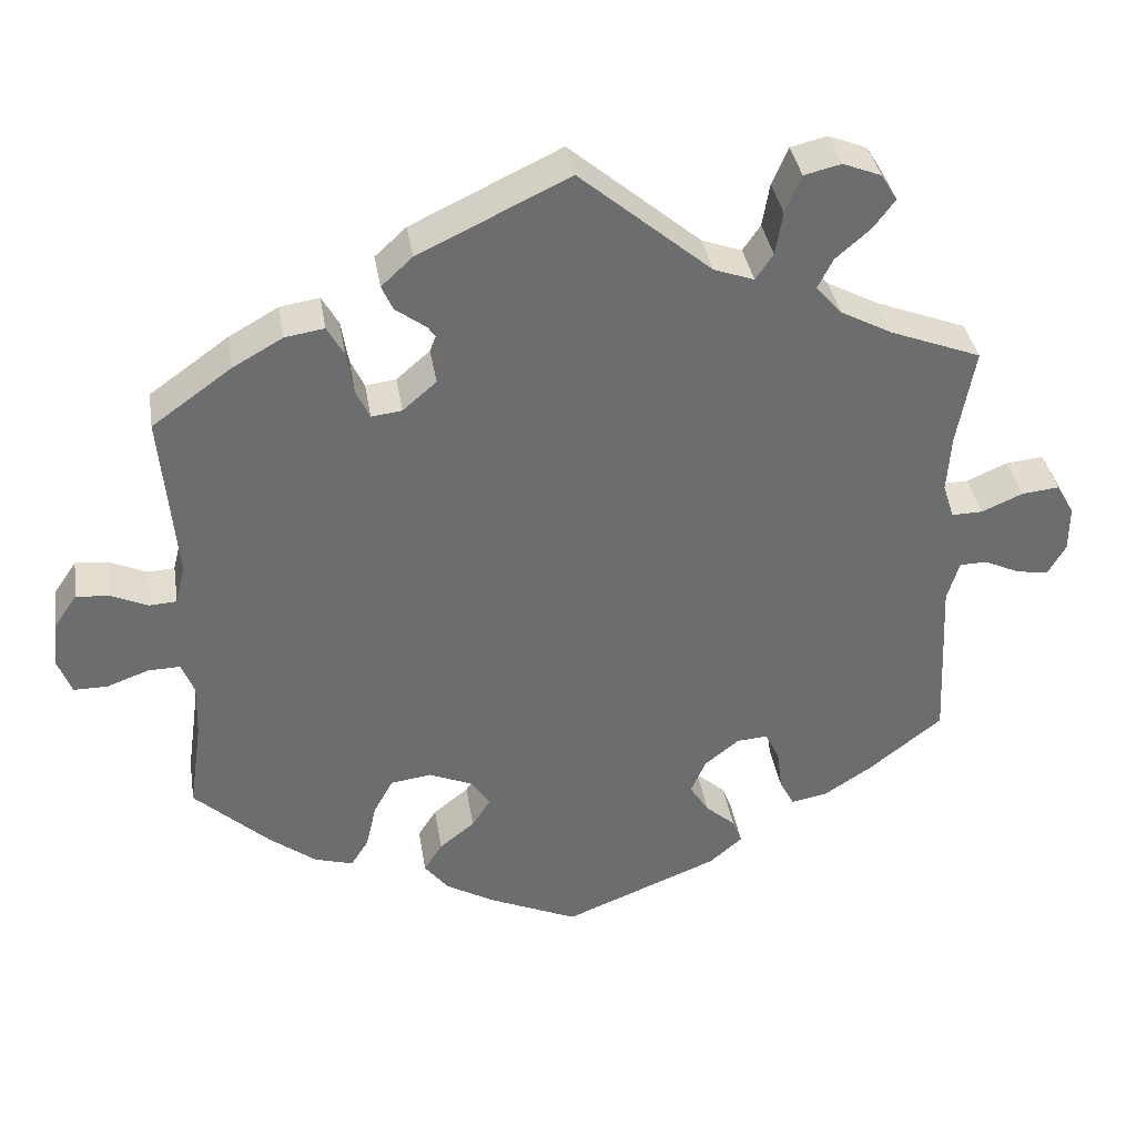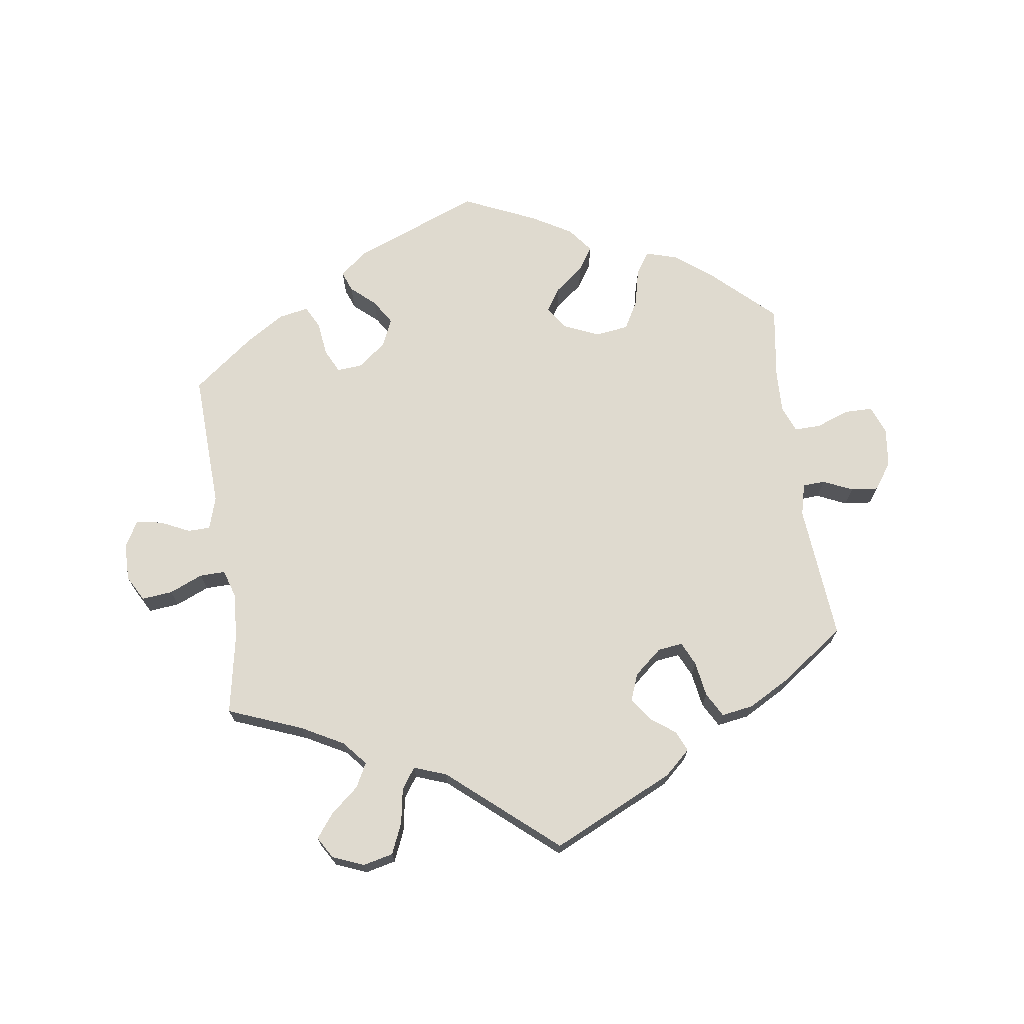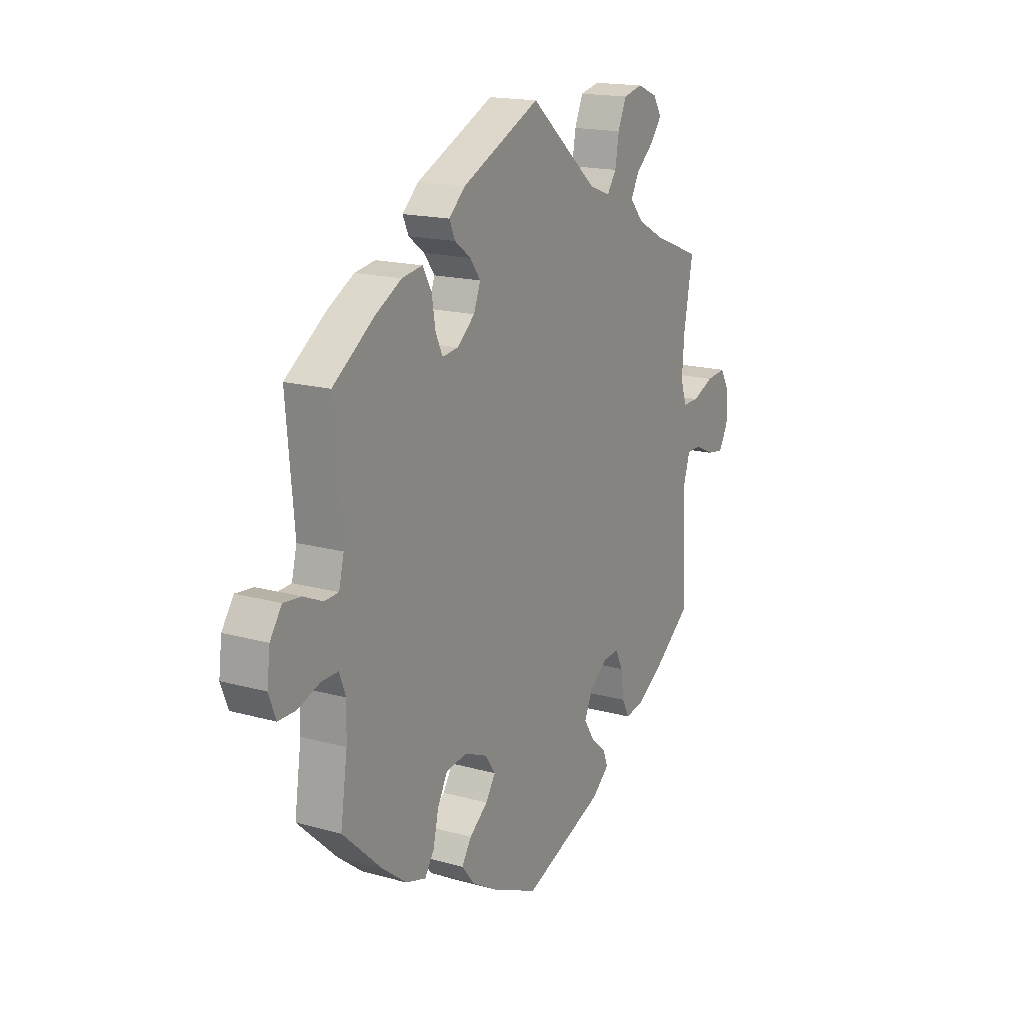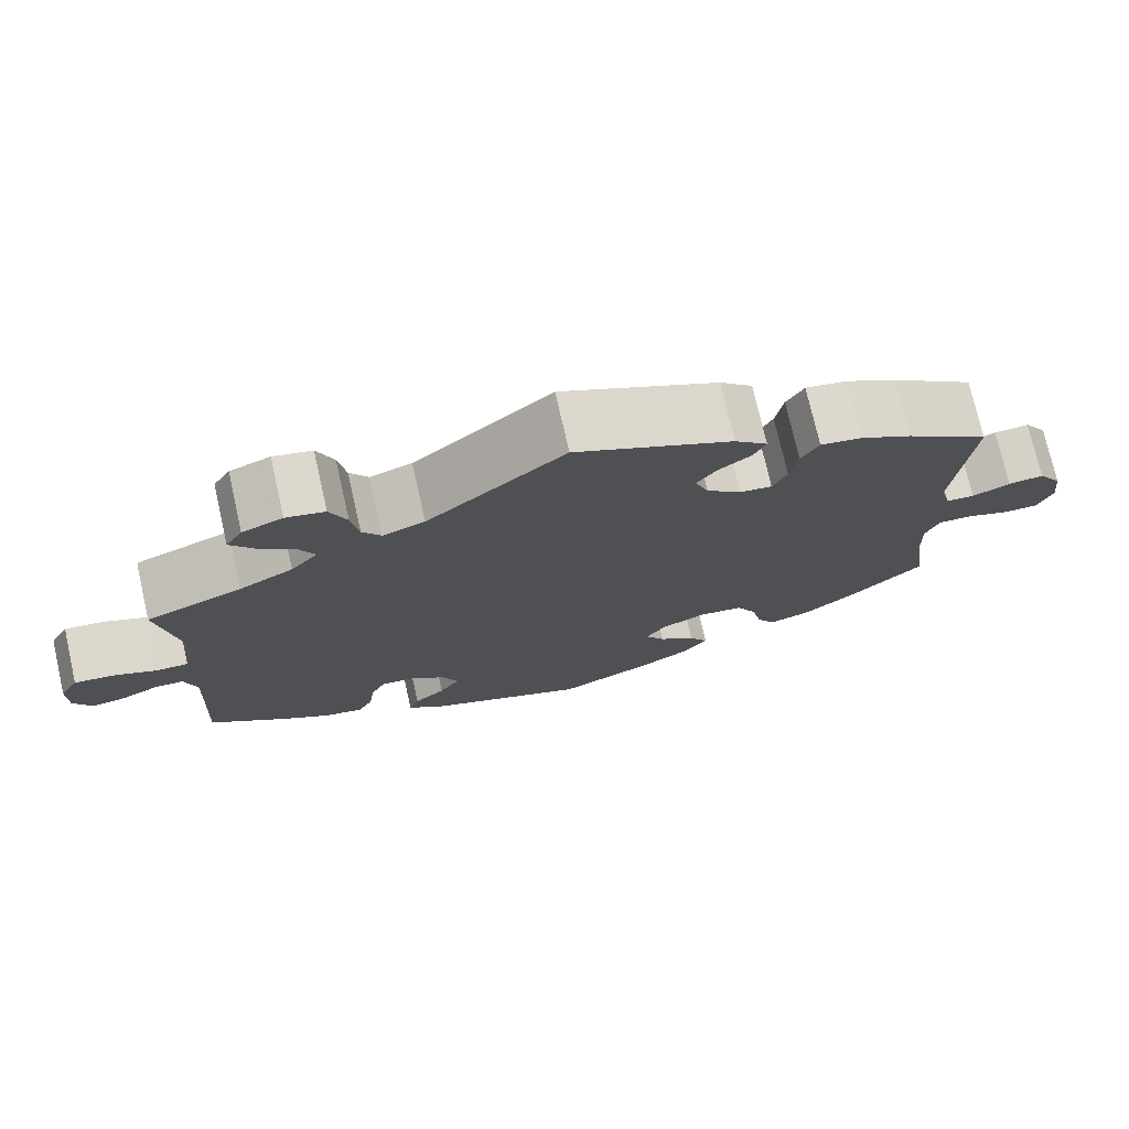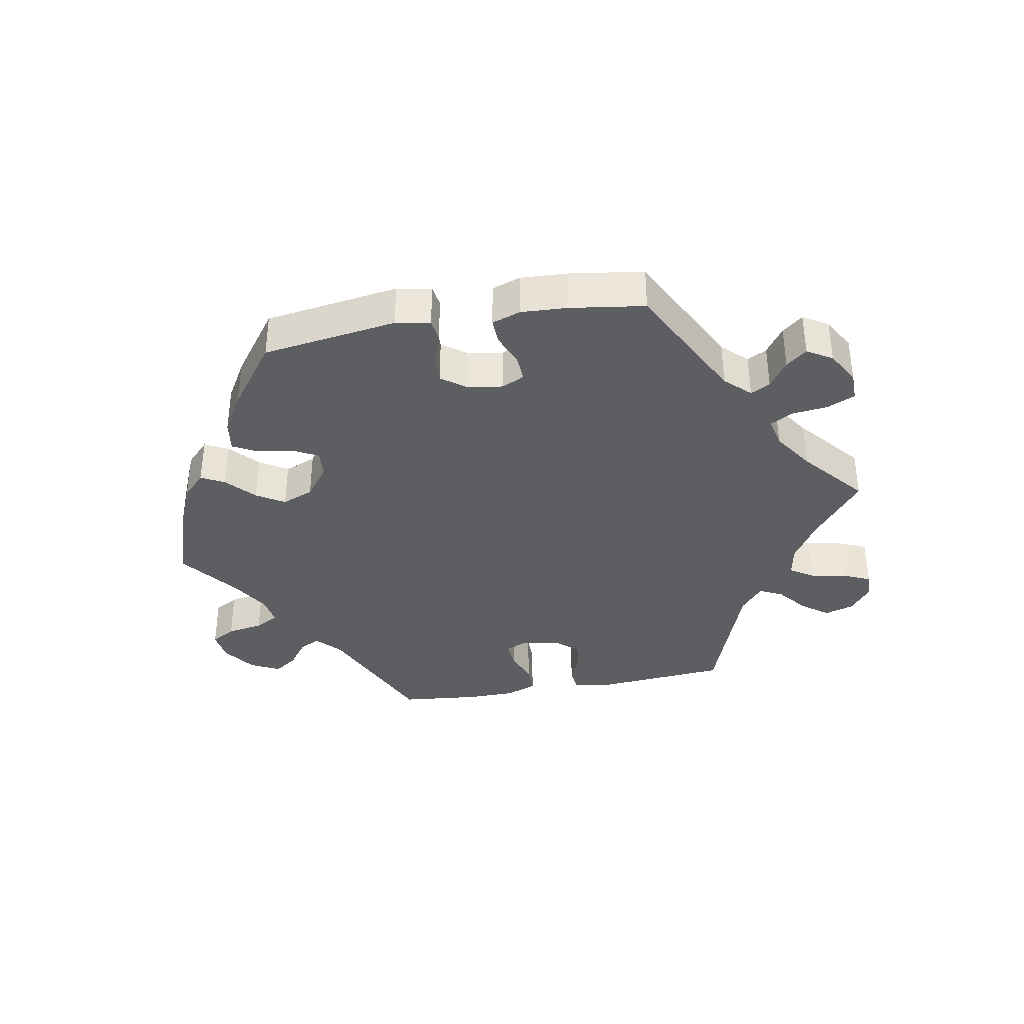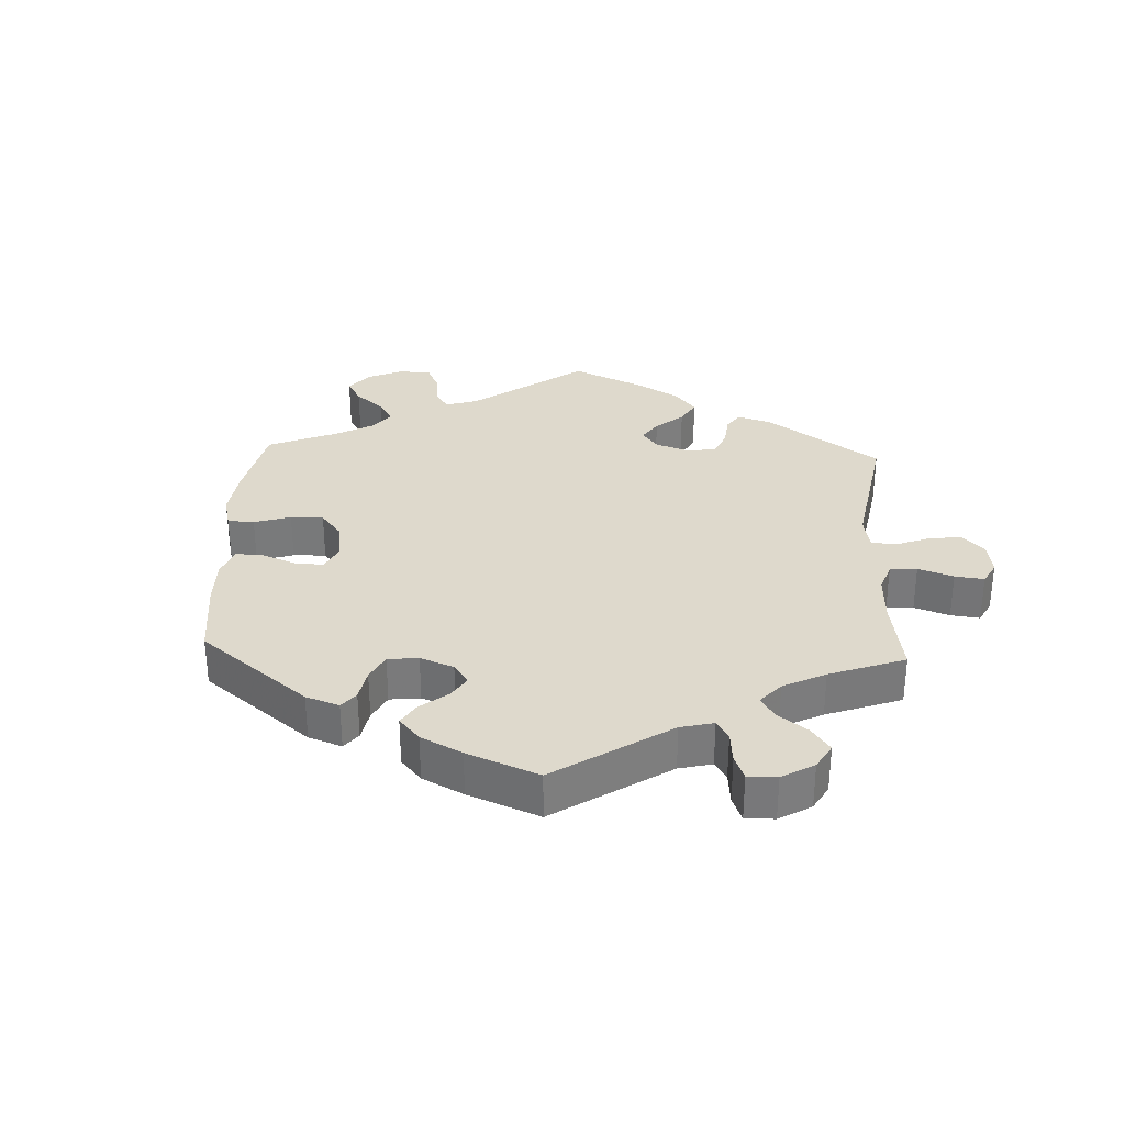
<metadata>
{"format":"obj","ext":"obj","renderer":"f3d","projection":"perspective","resolution":1024,"background":"white","views":[{"elev":36.5,"azim":170.9,"up":"+Z"},{"elev":70.6,"azim":-7.8,"up":"+Y"},{"elev":16.8,"azim":119.5,"up":"+Z"},{"elev":74.7,"azim":-12.8,"up":"+Z"},{"elev":-37.3,"azim":-139.9,"up":"+Y"},{"elev":32.2,"azim":-117.4,"up":"+Y"}]}
</metadata>
<code>
v 0.482 0.07 0.081
v 0.494 0.07 0.032
v 0.528 0.07 0.03
v 0.573 0.07 0.05
v 0.615 0.07 0.054
v 0.643 0.07 0.013
v 0.65 0.07 -0.046
v 0.633 0.07 -0.09
v 0.591 0.07 -0.09
v 0.539 0.07 -0.071
v 0.499 0.07 -0.07
v 0.483 0.07 -0.11
v 0.485 0.07 -0.176
v 0.501 0.07 -0.288
v 0.408 0.07 -0.374
v 0.349 0.07 -0.419
v 0.301 0.07 -0.433
v 0.279 0.07 -0.399
v 0.266 0.07 -0.342
v 0.242 0.07 -0.298
v 0.191 0.07 -0.291
v 0.137 0.07 -0.314
v 0.113 0.07 -0.349
v 0.136 0.07 -0.385
v 0.18 0.07 -0.42
v 0.203 0.07 -0.456
v 0.173 0.07 -0.494
v 0.112 0.07 -0.529
v 0.001 0.07 -0.578
v -0.193 0.07 -0.501
v -0.234 0.07 -0.466
v -0.222 0.07 -0.435
v -0.185 0.07 -0.403
v -0.161 0.07 -0.365
v -0.18 0.07 -0.322
v -0.223 0.07 -0.288
v -0.261 0.07 -0.285
v -0.279 0.07 -0.321
v -0.286 0.07 -0.374
v -0.304 0.07 -0.408
v -0.35 0.07 -0.399
v -0.409 0.07 -0.361
v -0.501 0.07 -0.289
v -0.491 0.07 -0.079
v -0.506 0.07 -0.029
v -0.54 0.07 -0.028
v -0.585 0.07 -0.049
v -0.625 0.07 -0.055
v -0.647 0.07 -0.016
v -0.647 0.07 0.041
v -0.625 0.07 0.08
v -0.578 0.07 0.075
v -0.527 0.07 0.053
v -0.488 0.07 0.052
v -0.474 0.07 0.096
v -0.479 0.07 0.168
v -0.501 0.07 0.289
v -0.387 0.07 0.333
v -0.323 0.07 0.367
v -0.291 0.07 0.404
v -0.31 0.07 0.441
v -0.353 0.07 0.478
v -0.38 0.07 0.514
v -0.36 0.07 0.547
v -0.312 0.07 0.566
v -0.266 0.07 0.555
v -0.246 0.07 0.508
v -0.237 0.07 0.454
v -0.215 0.07 0.422
v -0.165 0.07 0.44
v -0.001 0.07 0.578
v 0.186 0.07 0.489
v 0.225 0.07 0.453
v 0.211 0.07 0.422
v 0.173 0.07 0.394
v 0.148 0.07 0.36
v 0.164 0.07 0.318
v 0.206 0.07 0.282
v 0.244 0.07 0.277
v 0.261 0.07 0.313
v 0.27 0.07 0.367
v 0.291 0.07 0.404
v 0.34 0.07 0.396
v 0.402 0.07 0.361
v 0.501 0.07 0.29
v 0.482 0 0.081
v 0.494 0 0.032
v 0.528 0 0.03
v 0.573 0 0.05
v 0.615 0 0.054
v 0.643 0 0.013
v 0.65 0 -0.046
v 0.633 0 -0.09
v 0.591 0 -0.09
v 0.539 0 -0.071
v 0.499 0 -0.07
v 0.483 0 -0.11
v 0.485 0 -0.176
v 0.501 0 -0.288
v 0.408 0 -0.374
v 0.349 0 -0.419
v 0.301 0 -0.433
v 0.279 0 -0.399
v 0.266 0 -0.342
v 0.242 0 -0.298
v 0.191 0 -0.291
v 0.137 0 -0.314
v 0.113 0 -0.349
v 0.136 0 -0.385
v 0.18 0 -0.42
v 0.203 0 -0.456
v 0.173 0 -0.494
v 0.112 0 -0.529
v 0.001 0 -0.578
v -0.193 0 -0.501
v -0.234 0 -0.466
v -0.222 0 -0.435
v -0.185 0 -0.403
v -0.161 0 -0.365
v -0.18 0 -0.322
v -0.223 0 -0.288
v -0.261 0 -0.285
v -0.279 0 -0.321
v -0.286 0 -0.374
v -0.304 0 -0.408
v -0.35 0 -0.399
v -0.409 0 -0.361
v -0.501 0 -0.289
v -0.491 0 -0.079
v -0.506 0 -0.029
v -0.54 0 -0.028
v -0.585 0 -0.049
v -0.625 0 -0.055
v -0.647 0 -0.016
v -0.647 0 0.041
v -0.625 0 0.08
v -0.578 0 0.075
v -0.527 0 0.053
v -0.488 0 0.052
v -0.474 0 0.096
v -0.479 0 0.168
v -0.501 0 0.289
v -0.387 0 0.333
v -0.323 0 0.367
v -0.291 0 0.404
v -0.31 0 0.441
v -0.353 0 0.478
v -0.38 0 0.514
v -0.36 0 0.547
v -0.312 0 0.566
v -0.266 0 0.555
v -0.246 0 0.508
v -0.237 0 0.454
v -0.215 0 0.422
v -0.165 0 0.44
v -0.001 0 0.578
v 0.186 0 0.489
v 0.225 0 0.453
v 0.211 0 0.422
v 0.173 0 0.394
v 0.148 0 0.36
v 0.164 0 0.318
v 0.206 0 0.282
v 0.244 0 0.277
v 0.261 0 0.313
v 0.27 0 0.367
v 0.291 0 0.404
v 0.34 0 0.396
v 0.402 0 0.361
v 0.501 0 0.29
f 84 85 1
f 83 84 1 2
f 80 81 82 83
f 79 80 83 2
f 78 79 2
f 77 78 2
f 72 73 74 75
f 70 71 72 75
f 69 70 75 76
f 65 66 67 68
f 63 64 65 68
f 61 62 63 68
f 60 61 68 69
f 59 60 69 76
f 56 57 58
f 55 56 58 59
f 54 55 59 76
f 50 51 52 53
f 50 53 54
f 49 50 54
f 46 47 48 49
f 45 46 49 54
f 44 45 54 76
f 38 39 40 41
f 37 38 41 42
f 30 31 32 33
f 30 33 34
f 29 30 34
f 28 29 34 35
f 24 25 26 27
f 23 24 27 28
f 16 17 18 19
f 16 19 20
f 13 14 15 16
f 12 13 16 20
f 11 12 20 21
f 7 8 9 10
f 7 10 11
f 6 7 11
f 3 4 5 6
f 2 3 6 11
f 77 2 11 21
f 37 42 43 44
f 36 37 44 76
f 23 28 35 36
f 22 23 36 76
f 21 22 76 77
f 86 170 169
f 87 86 169 168
f 168 167 166 165
f 87 168 165 164
f 87 164 163
f 87 163 162
f 160 159 158 157
f 160 157 156 155
f 161 160 155 154
f 153 152 151 150
f 153 150 149 148
f 153 148 147 146
f 154 153 146 145
f 161 154 145 144
f 143 142 141
f 144 143 141 140
f 161 144 140 139
f 138 137 136 135
f 139 138 135
f 139 135 134
f 134 133 132 131
f 139 134 131 130
f 161 139 130 129
f 126 125 124 123
f 127 126 123 122
f 118 117 116 115
f 119 118 115
f 119 115 114
f 120 119 114 113
f 112 111 110 109
f 113 112 109 108
f 104 103 102 101
f 105 104 101
f 101 100 99 98
f 105 101 98 97
f 106 105 97 96
f 95 94 93 92
f 96 95 92
f 96 92 91
f 91 90 89 88
f 96 91 88 87
f 106 96 87 162
f 129 128 127 122
f 161 129 122 121
f 121 120 113 108
f 161 121 108 107
f 162 161 107 106
f 1 86 87 2
f 2 87 88 3
f 3 88 89 4
f 4 89 90 5
f 5 90 91 6
f 6 91 92 7
f 7 92 93 8
f 8 93 94 9
f 9 94 95 10
f 10 95 96 11
f 11 96 97 12
f 12 97 98 13
f 13 98 99 14
f 14 99 100 15
f 15 100 101 16
f 16 101 102 17
f 17 102 103 18
f 18 103 104 19
f 19 104 105 20
f 20 105 106 21
f 21 106 107 22
f 22 107 108 23
f 23 108 109 24
f 24 109 110 25
f 25 110 111 26
f 26 111 112 27
f 27 112 113 28
f 28 113 114 29
f 29 114 115 30
f 30 115 116 31
f 31 116 117 32
f 32 117 118 33
f 33 118 119 34
f 34 119 120 35
f 35 120 121 36
f 36 121 122 37
f 37 122 123 38
f 38 123 124 39
f 39 124 125 40
f 40 125 126 41
f 41 126 127 42
f 42 127 128 43
f 43 128 129 44
f 44 129 130 45
f 45 130 131 46
f 46 131 132 47
f 47 132 133 48
f 48 133 134 49
f 49 134 135 50
f 50 135 136 51
f 51 136 137 52
f 52 137 138 53
f 53 138 139 54
f 54 139 140 55
f 55 140 141 56
f 56 141 142 57
f 57 142 143 58
f 58 143 144 59
f 59 144 145 60
f 60 145 146 61
f 61 146 147 62
f 62 147 148 63
f 63 148 149 64
f 64 149 150 65
f 65 150 151 66
f 66 151 152 67
f 67 152 153 68
f 68 153 154 69
f 69 154 155 70
f 70 155 156 71
f 71 156 157 72
f 72 157 158 73
f 73 158 159 74
f 74 159 160 75
f 75 160 161 76
f 76 161 162 77
f 77 162 163 78
f 78 163 164 79
f 79 164 165 80
f 80 165 166 81
f 81 166 167 82
f 82 167 168 83
f 83 168 169 84
f 84 169 170 85
f 85 170 86 1

</code>
